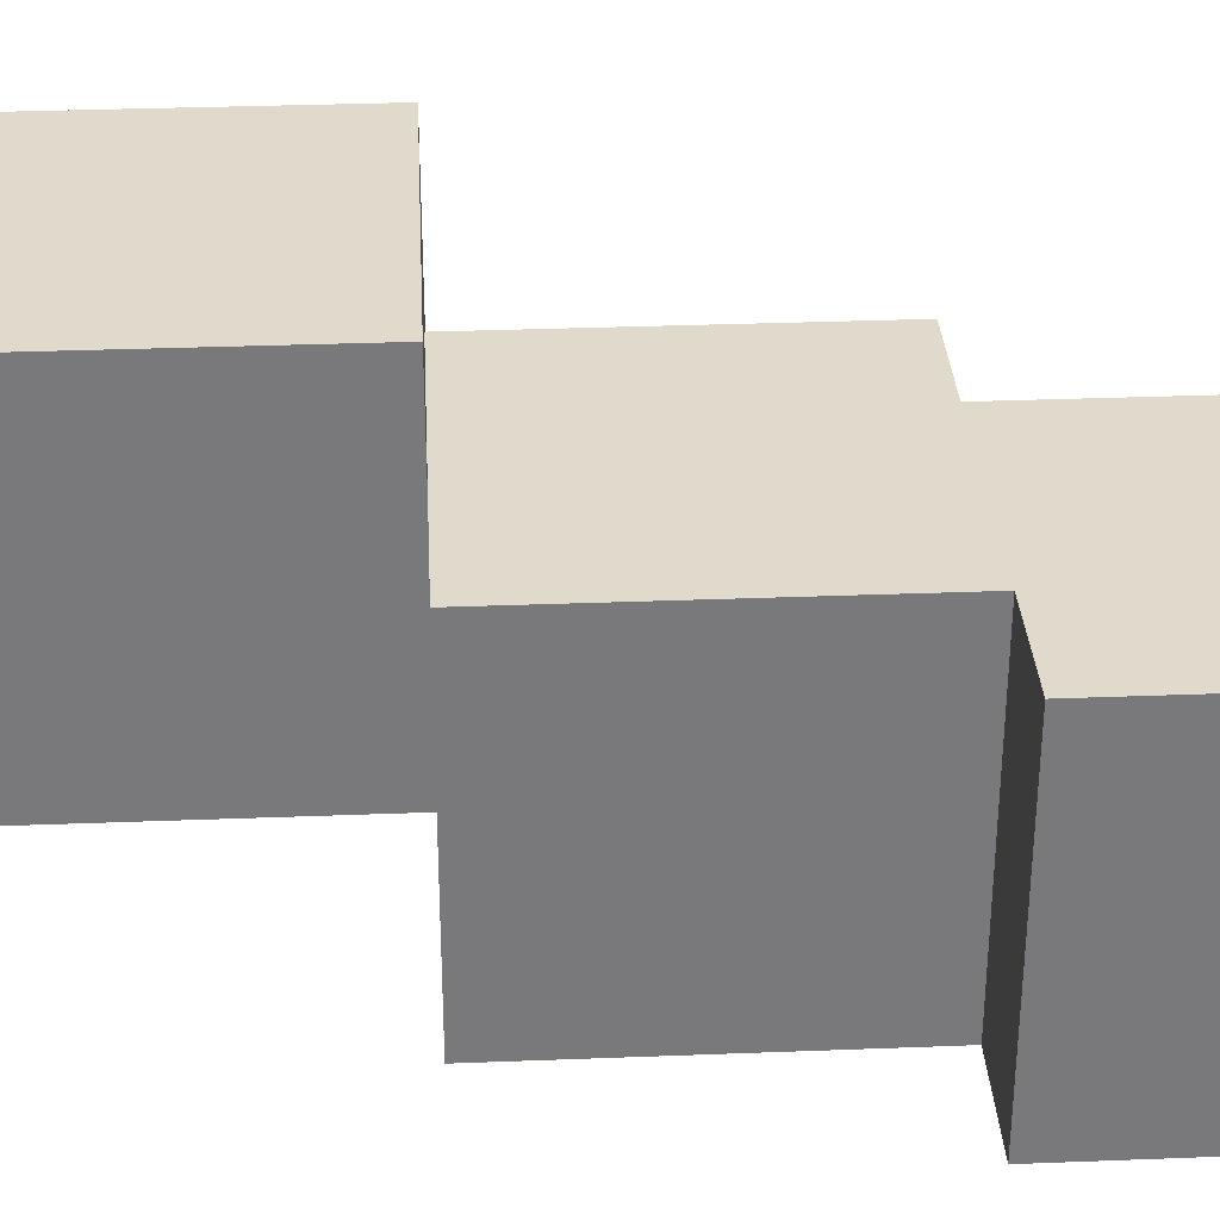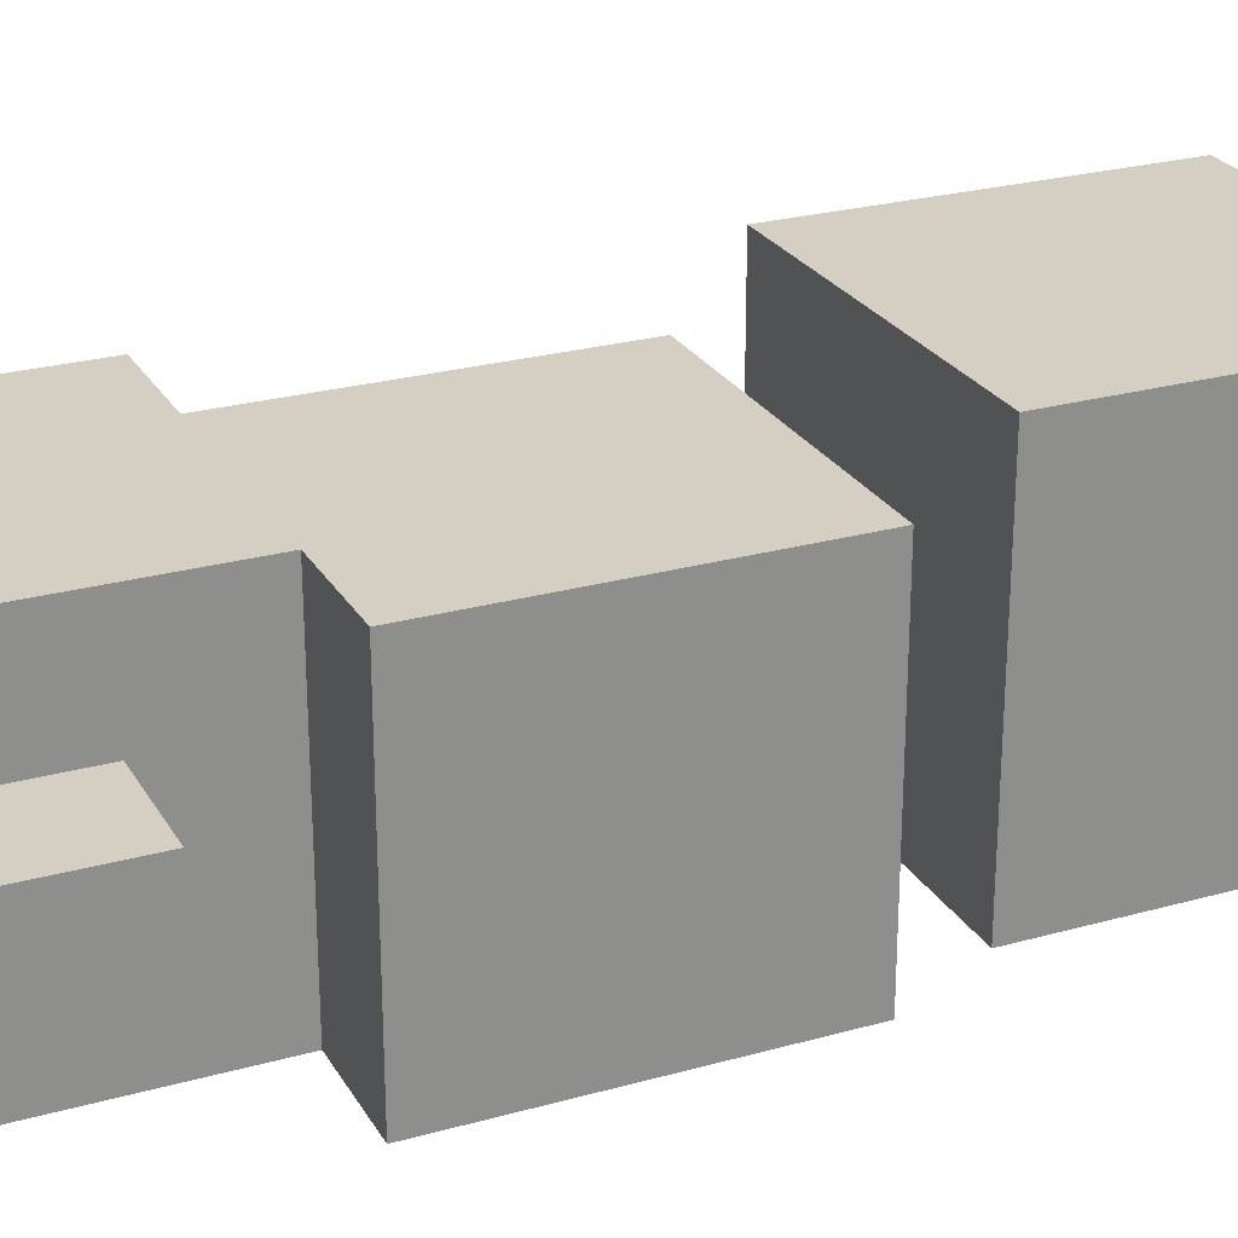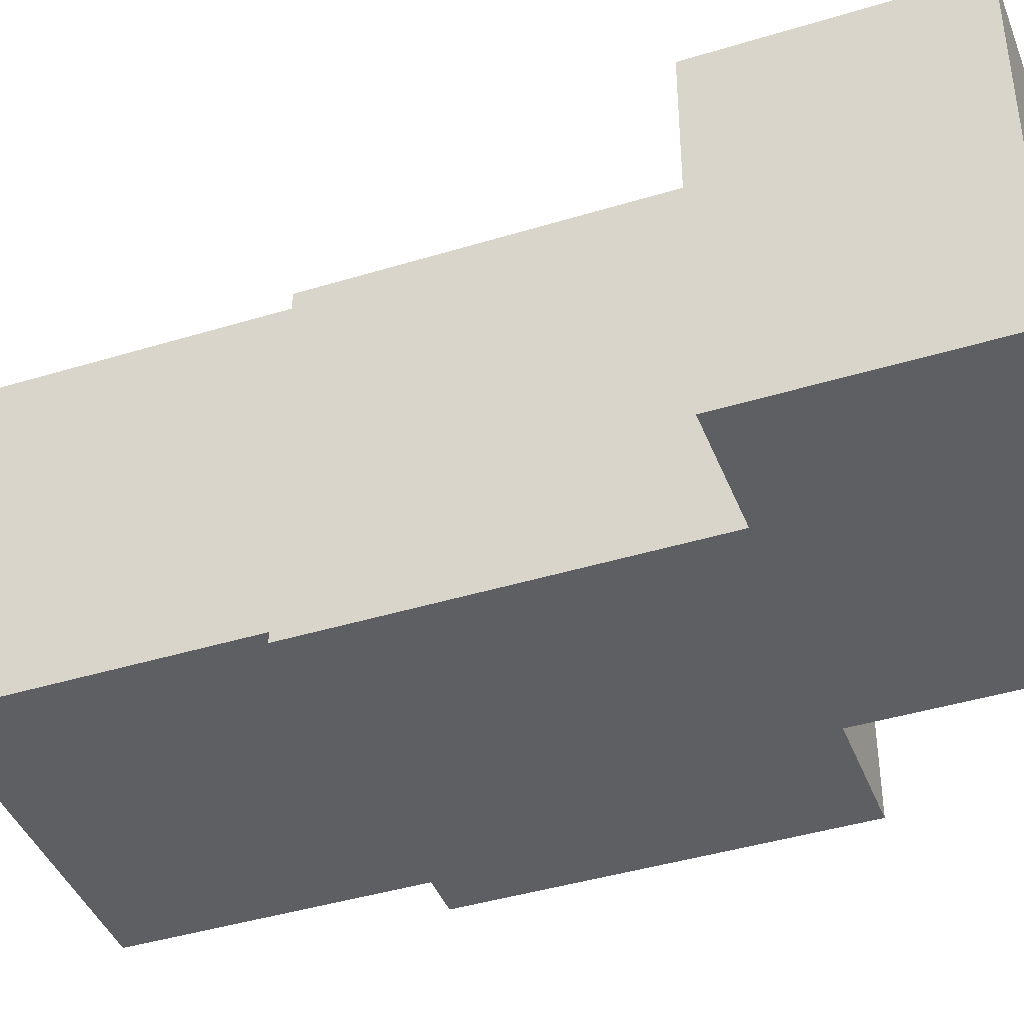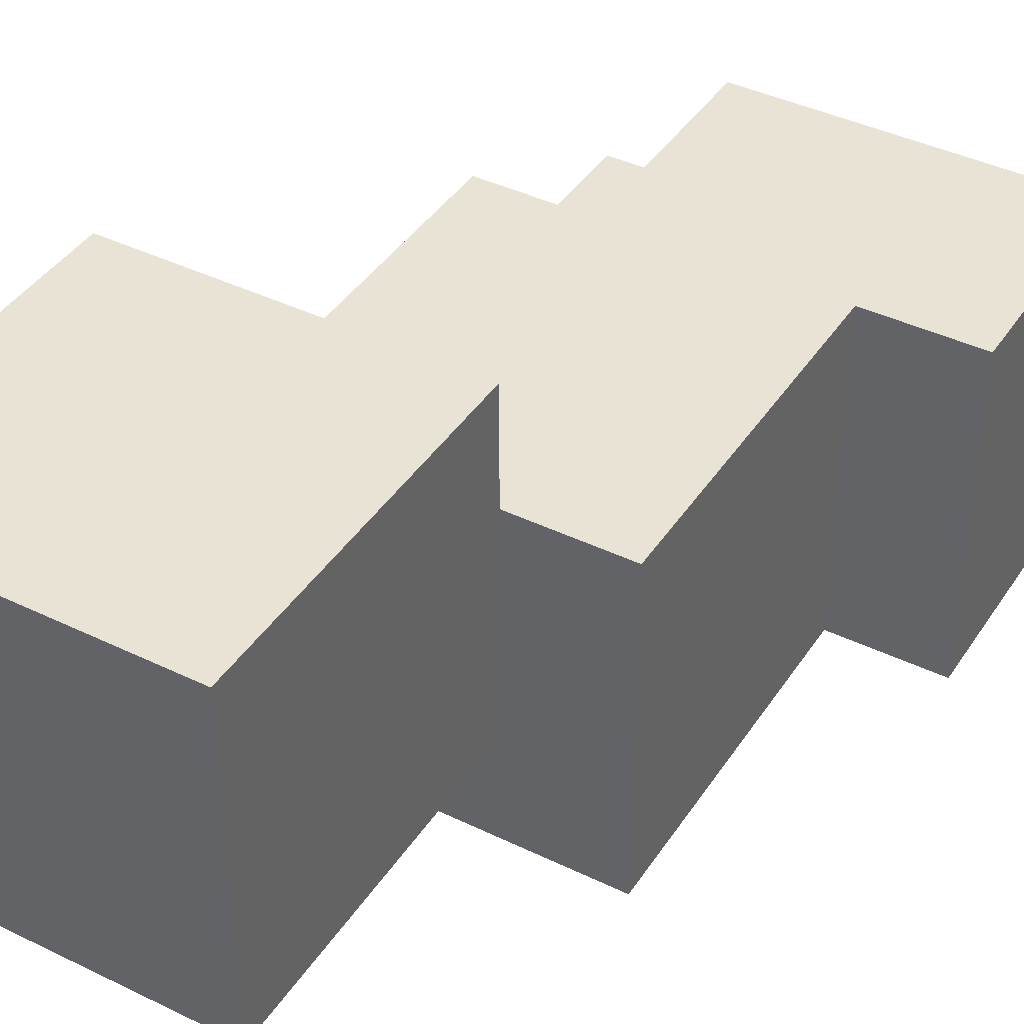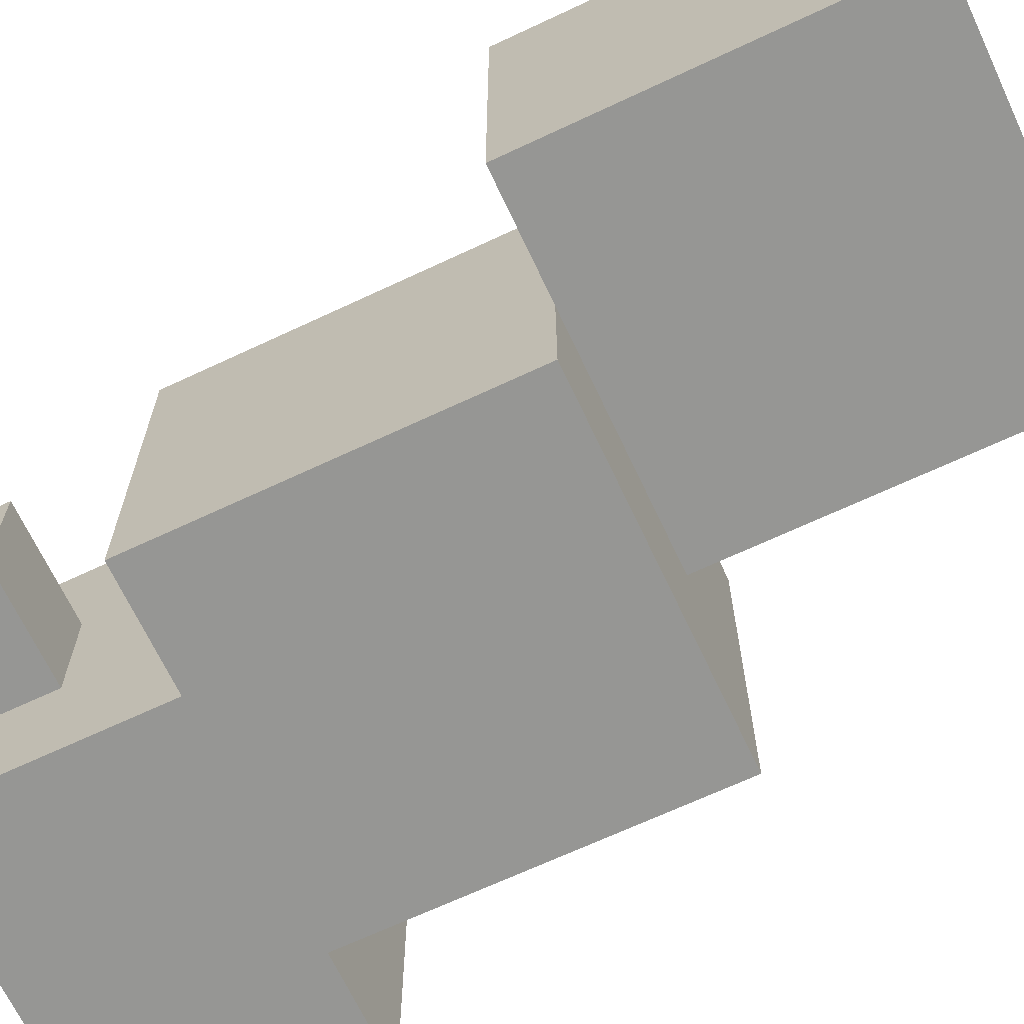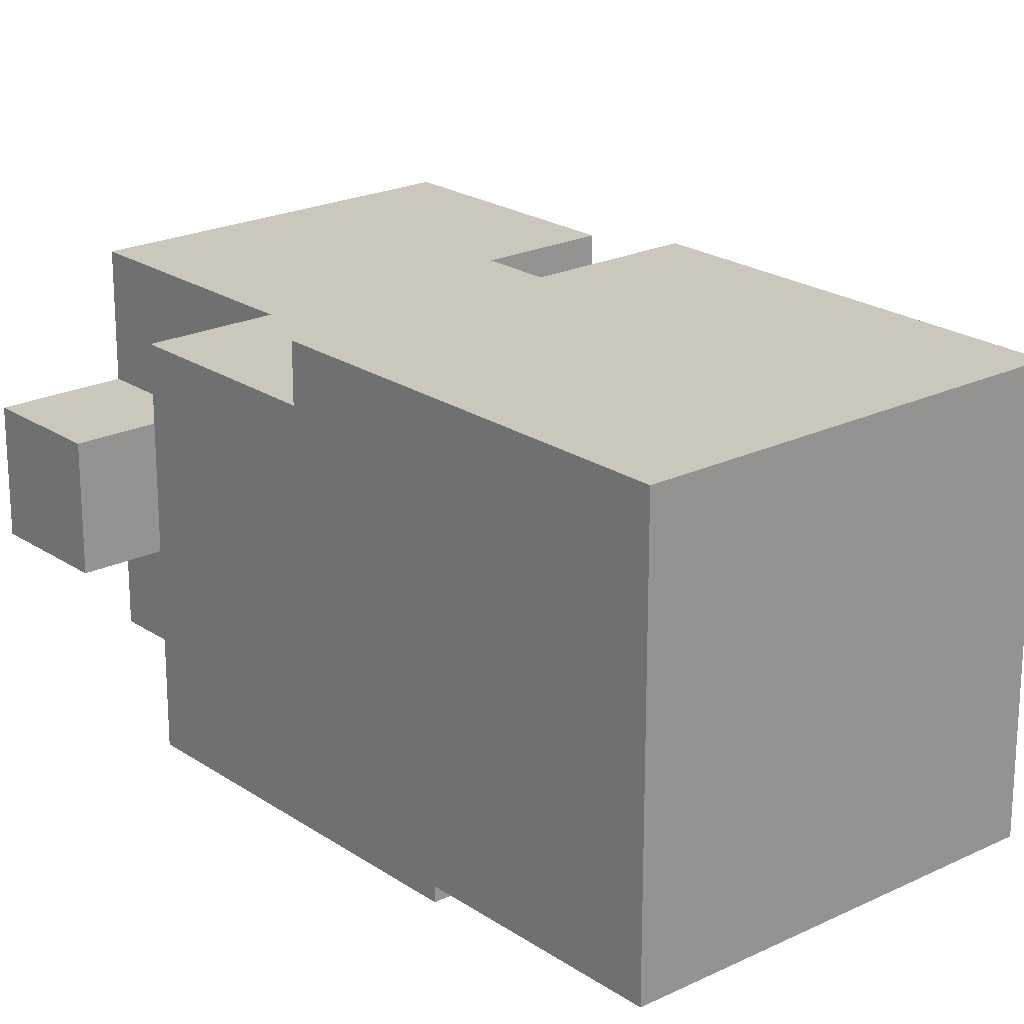
<metadata>
{"format":"obj","ext":"obj","renderer":"f3d","projection":"perspective","resolution":1024,"background":"white","views":[{"elev":32.4,"azim":86.9,"up":"+Y"},{"elev":25.5,"azim":-114.1,"up":"+Y"},{"elev":-41.8,"azim":110.3,"up":"+Y"},{"elev":41.2,"azim":30.5,"up":"+Y"},{"elev":-67.7,"azim":-64.8,"up":"+Y"},{"elev":21.7,"azim":-40.4,"up":"+Y"}]}
</metadata>
<code>
v  -0.25 0.2 0.4
v  -0.25 -0.1 0.1
v  -0.25 -0.1 0.4
v  -0.25 0.2 0.1
v  -0.15 -0.1 0.1
v  -0.15 -0.2 -0.2
v  -0.15 -0.2 0.1
v  -0.15 0 -0.3
v  -0.15 -0.1 -0.4
v  -0.15 -0.1 -0.3
v  -0.15 0 -0.4
v  -0.15 0.1 0.1
v  -0.15 0.1 -0.2
v  -0.05 -0.1 -0.3
v  -0.05 -0.2 -0.4
v  -0.05 -0.2 -0.2
v  -0.05 -0.1 -0.4
v  -0.05 0 -0.3
v  -0.05 0.1 -0.2
v  -0.05 0 -0.4
v  -0.05 0.1 -0.4
v  0.05 -0.1 0.4
v  0.05 -0.1 0.1
v  0.05 0.1 0.1
v  0.05 0.2 0.4
v  0.05 0.2 0.1
v  0.15 -0.2 0.1
v  0.15 -0.2 -0.2
v  0.15 0.1 0.1
v  0.15 0.1 -0.2
v  0.25 -0.2 -0.2
v  0.25 -0.2 -0.4
v  0.25 0.1 -0.2
v  0.25 0.1 -0.4
o conejo_izq_pez
g conejo_izq_pez
f 1 2 3
f 4 2 1
f 5 6 7
f 8 9 10
f 11 9 8
f 12 6 5
f 13 6 12
f 14 15 16
f 17 15 14
f 18 14 16
f 19 18 16
f 19 20 18
f 21 20 19
f 22 23 24
f 22 24 25
f 25 24 26
f 27 28 29
f 29 28 30
f 31 32 33
f 33 32 34
f 22 1 3
f 25 1 22
f 23 5 7
f 27 23 7
f 27 24 23
f 29 24 27
f 31 30 28
f 33 30 31
f 14 8 10
f 18 8 14
f 2 4 5
f 5 4 12
f 12 4 24
f 24 4 26
f 6 13 16
f 16 13 19
f 9 11 17
f 17 11 20
f 15 17 32
f 20 21 32
f 17 20 32
f 32 21 34
f 6 27 7
f 16 27 6
f 28 27 16
f 15 31 28
f 15 28 16
f 32 31 15
f 2 22 3
f 5 22 2
f 23 22 5
f 9 14 10
f 17 14 9
f 8 18 11
f 11 18 20
f 12 24 13
f 24 29 13
f 13 29 19
f 19 29 30
f 30 33 21
f 19 30 21
f 21 33 34
f 1 25 4
f 4 25 26

</code>
